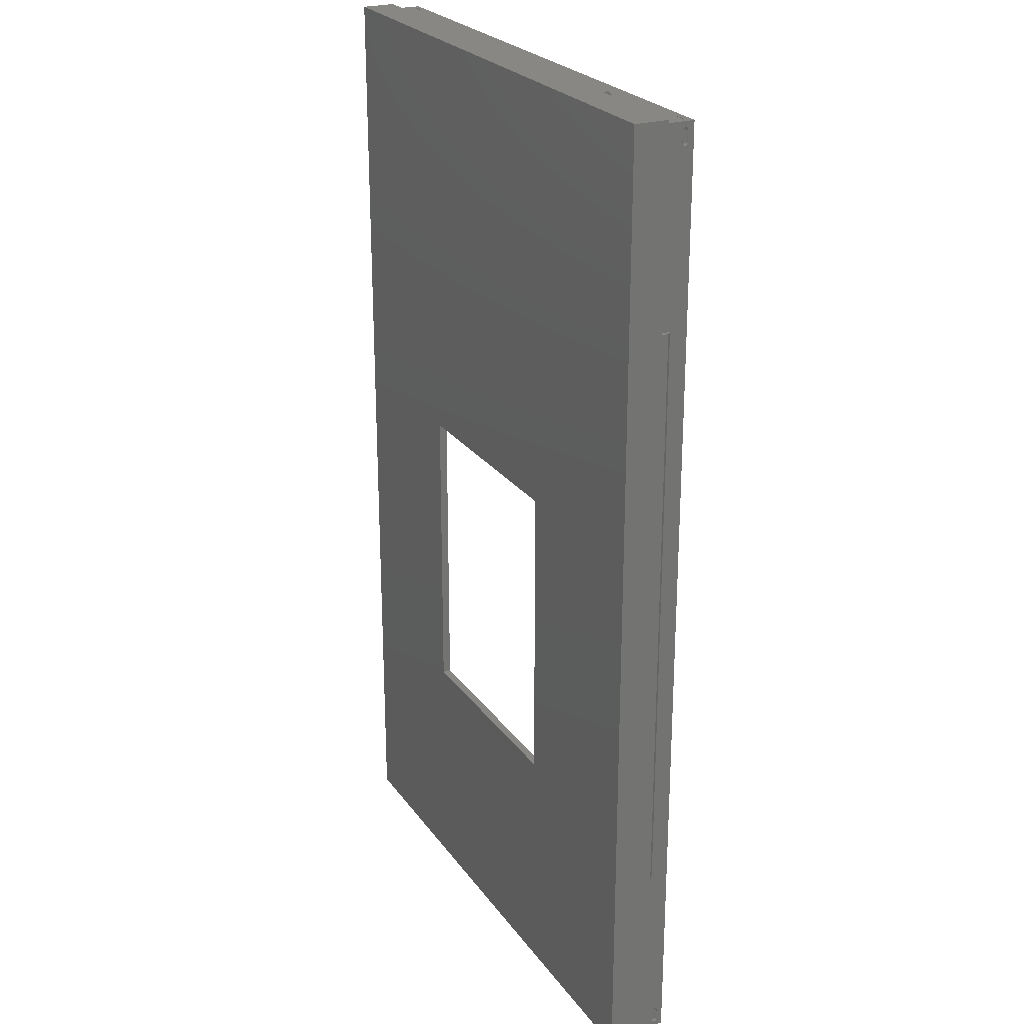
<metadata>
{"format":"stl","ext":"stl","renderer":"f3d","projection":"perspective","resolution":1024,"background":"white","views":[{"elev":24.5,"azim":-116.8,"up":"+Y"}]}
</metadata>
<code>
# stl→obj: 448 verts, 936 faces
v 106.5 2.5 1.5
v 106.5 144.5 11.5
v 106.5 144.5 1.5
v 106.5 2.5 11.5
v 75 101.9 1.5
v 33 101.9 1.5
v 1.5 144.5 1.5
v 33 45.1 1.5
v 75 45.1 1.5
v 1.5 2.5 1.5
v 1.5 2.5 11.5
v 1.5 144.5 11.5
v 75 45.1 0
v 75 101.9 0
v 108 0 0
v 33 45.1 0
v 0 0 0
v 33 101.9 0
v 108 180 0
v 0 180 0
v 54.5 145.5 11.5
v 54.5 177.5 1.5
v 54.5 177.5 11.5
v 54.5 145.5 1.5
v 106.5 145.5 11.5
v 53.5 145.5 11.5
v 53.5 177.5 11.5
v 1.5 145.5 11.5
v 107.2 179.2 11.5
v 106.5 177.5 11.5
v 0.75 179.2 11.5
v 1.5 177.5 11.5
v 0.75 0.75 11.5
v 107.2 0.75 11.5
v 106.5 145.5 1.5
v 106.5 177.5 1.5
v 1.5 177.5 1.5
v 53.5 145.5 1.5
v 53.5 177.5 1.5
v 1.5 145.5 1.5
v 108 144 7.5
v 108 36 7.5
v 108 144 6.25
v 108 180 6.25
v 108 36 6.25
v 108 0 6.25
v 0 144 6.25
v 0 180 6.25
v 0 36 6.25
v 0 144 7.5
v 0 0 6.25
v 0 36 7.5
v 86.4 180 6.25
v 21.6 180 6.25
v 21.6 180 7.5
v 86.4 180 7.5
v 21.6 0 6.25
v 86.4 0 6.25
v 86.4 0 7.5
v 21.6 0 7.5
v 107.2 36 8.25
v 107.2 144 8.25
v 0.75 144 8.25
v 0.75 36 8.25
v 21.6 179.2 8.25
v 86.4 179.2 8.25
v 86.4 0.75 8.25
v 21.6 0.75 8.25
v 107.2 178.2 10.01
v 107.2 179.2 8.25
v 107.2 178.1 10.24
v 107.2 177.9 10.38
v 107.2 175.6 10.38
v 107.2 175.2 10.01
v 107.2 175.2 9.741
v 107.2 175.4 10.24
v 107.2 4.616 10.24
v 107.2 4.75 10.01
v 107.2 4.384 10.38
v 107.2 1.75 10.01
v 107.2 1.75 9.741
v 107.2 1.884 10.24
v 107.2 2.116 10.38
v 107.2 178.2 9.741
v 107.2 178.1 9.509
v 107.2 177.9 9.375
v 107.2 175.6 9.375
v 107.2 175.4 9.509
v 107.2 4.75 9.741
v 107.2 4.616 9.509
v 107.2 4.384 9.375
v 107.2 0.75 8.25
v 107.2 2.116 9.375
v 107.2 1.884 9.509
v 0.75 4.616 9.509
v 0.75 4.75 9.741
v 0.75 4.384 9.375
v 0.75 0.75 8.25
v 0.75 1.75 9.741
v 0.75 1.75 10.01
v 0.75 1.884 9.509
v 0.75 2.116 9.375
v 0.75 179.2 8.25
v 0.75 178.2 9.741
v 0.75 178.1 9.509
v 0.75 177.9 9.375
v 0.75 175.6 9.375
v 0.75 175.2 9.741
v 0.75 175.2 10.01
v 0.75 175.4 9.509
v 0.75 178.2 10.01
v 0.75 178.1 10.24
v 0.75 177.9 10.38
v 0.75 175.6 10.38
v 0.75 175.4 10.24
v 0.75 4.75 10.01
v 0.75 4.616 10.24
v 0.75 4.384 10.38
v 0.75 2.116 10.38
v 0.75 1.884 10.24
v 103.6 179.2 10.38
v 103.4 179.2 10.24
v 4.384 179.2 10.38
v 103.2 179.2 10.01
v 103.2 179.2 9.741
v 4.616 179.2 10.24
v 103.4 179.2 9.509
v 4.75 179.2 10.01
v 103.6 179.2 9.375
v 4.75 179.2 9.741
v 105.9 179.2 10.38
v 106.1 179.2 10.24
v 106.2 179.2 10.01
v 106.2 179.2 9.741
v 105.9 179.2 9.375
v 4.616 179.2 9.509
v 106.1 179.2 9.509
v 2.116 179.2 10.38
v 1.884 179.2 10.24
v 1.75 179.2 10.01
v 1.75 179.2 9.741
v 4.384 179.2 9.375
v 1.884 179.2 9.509
v 2.116 179.2 9.375
v 4.384 0.75 10.38
v 4.616 0.75 10.24
v 103.6 0.75 10.38
v 4.75 0.75 10.01
v 4.75 0.75 9.741
v 103.4 0.75 10.24
v 4.616 0.75 9.509
v 103.2 0.75 10.01
v 4.384 0.75 9.375
v 103.2 0.75 9.741
v 2.116 0.75 10.38
v 1.884 0.75 10.24
v 1.75 0.75 10.01
v 1.75 0.75 9.741
v 2.116 0.75 9.375
v 103.4 0.75 9.509
v 1.884 0.75 9.509
v 105.9 0.75 10.38
v 106.1 0.75 10.24
v 106.2 0.75 10.01
v 106.2 0.75 9.741
v 103.6 0.75 9.375
v 106.1 0.75 9.509
v 105.9 0.75 9.375
v 4.567 0.8415 10.24
v 4.433 0.9085 10.24
v 4.5 0.9665 10.01
v 4.433 0.9085 9.509
v 4.317 0.808 9.375
v 4.567 0.8415 9.509
v 4.683 0.875 10.01
v 4.683 0.875 9.741
v 4.25 0.817 9.375
v 2.25 1 9.741
v 4.25 1 10.01
v 2.25 1 10.01
v 4.25 1 9.741
v 1.933 0.8415 9.509
v 1.817 0.875 9.741
v 2.067 0.9085 9.509
v 2.183 0.808 9.375
v 1.933 0.8415 10.24
v 2.183 0.808 10.38
v 2.067 0.9085 10.24
v 2.25 0.817 9.375
v 4.25 0.933 9.509
v 2.25 0.933 9.509
v 2.25 0.933 10.24
v 2.134 0.7835 10.38
v 4.5 0.9665 9.741
v 4.366 0.7835 10.38
v 4.366 0.7835 9.375
v 4.25 0.933 10.24
v 2 0.9665 9.741
v 2.25 0.817 10.38
v 2 0.9665 10.01
v 1.817 0.875 10.01
v 4.25 0.817 10.38
v 2.134 0.7835 9.375
v 4.317 0.808 10.38
v 0.808 2.183 9.375
v 0.7835 2.134 9.375
v 0.8415 1.933 9.509
v 0.933 2.25 10.24
v 0.817 4.25 10.38
v 0.933 4.25 10.24
v 0.817 2.25 10.38
v 0.808 4.317 10.38
v 0.7835 4.366 10.38
v 0.8415 4.567 10.24
v 0.9665 4.5 9.741
v 0.875 4.683 10.01
v 0.875 4.683 9.741
v 0.9665 4.5 10.01
v 0.9085 2.067 10.24
v 0.9085 2.067 9.509
v 0.9665 2 9.741
v 0.8415 4.567 9.509
v 0.808 4.317 9.375
v 0.9085 4.433 9.509
v 0.9085 4.433 10.24
v 0.875 1.817 10.01
v 0.8415 1.933 10.24
v 0.9665 2 10.01
v 1 2.25 9.741
v 1 4.25 10.01
v 1 4.25 9.741
v 1 2.25 10.01
v 0.875 1.817 9.741
v 0.933 2.25 9.509
v 0.817 2.25 9.375
v 0.808 2.183 10.38
v 0.817 4.25 9.375
v 0.933 4.25 9.509
v 0.7835 4.366 9.375
v 0.7835 2.134 10.38
v 103.8 1 10.01
v 103.6 0.9085 10.24
v 103.5 0.9665 10.01
v 103.4 0.8415 10.24
v 103.7 0.808 9.375
v 103.6 0.9085 9.509
v 103.4 0.8415 9.509
v 103.8 1 9.741
v 103.5 0.9665 9.741
v 103.3 0.875 10.01
v 105.9 0.9085 9.509
v 106 0.9665 9.741
v 105.8 1 9.741
v 103.8 0.933 9.509
v 103.8 0.817 9.375
v 103.3 0.875 9.741
v 106 0.9665 10.01
v 106.1 0.8415 10.24
v 105.9 0.9085 10.24
v 106.2 0.875 9.741
v 106.1 0.8415 9.509
v 105.8 1 10.01
v 105.8 0.933 9.509
v 105.8 0.808 10.38
v 105.8 0.817 10.38
v 105.9 0.7835 10.38
v 105.8 0.933 10.24
v 105.9 0.7835 9.375
v 105.8 0.808 9.375
v 103.8 0.933 10.24
v 103.7 0.808 10.38
v 106.2 0.875 10.01
v 103.8 0.817 10.38
v 105.8 0.817 9.375
v 103.6 0.7835 9.375
v 103.6 0.7835 10.38
v 107.2 4.317 9.375
v 107.2 4.567 9.509
v 107.1 4.433 9.509
v 107.2 4.366 9.375
v 107.2 4.25 9.375
v 107.2 2.25 9.375
v 107.2 2.183 9.375
v 107.2 2.134 9.375
v 107.1 4.433 10.24
v 107.2 4.25 10.38
v 107.1 4.25 10.24
v 107.1 2.067 10.24
v 107 2 10.01
v 107 2.25 10.01
v 107.1 4.683 10.01
v 107.2 4.567 10.24
v 107 4.5 10.01
v 107.1 2.25 10.24
v 107 4.25 10.01
v 107.1 2.25 9.509
v 107.1 4.25 9.509
v 107.1 1.817 10.01
v 107 2 9.741
v 107.1 1.817 9.741
v 107.2 4.317 10.38
v 107.2 1.933 9.509
v 107.1 2.067 9.509
v 107 2.25 9.741
v 107.2 2.25 10.38
v 107.1 4.683 9.741
v 107 4.5 9.741
v 107 4.25 9.741
v 107.2 1.933 10.24
v 107.2 2.183 10.38
v 107.2 4.366 10.38
v 107.2 2.134 10.38
v 4.433 179.1 10.24
v 4.5 179 10.01
v 4.25 179 10.01
v 4.567 179.2 10.24
v 4.433 179.1 9.509
v 4.567 179.2 9.509
v 4.317 179.2 9.375
v 4.5 179 9.741
v 4.25 179 9.741
v 4.683 179.1 10.01
v 2.25 179 9.741
v 2.067 179.1 9.509
v 2 179 9.741
v 4.25 179.1 9.509
v 4.25 179.2 9.375
v 4.683 179.1 9.741
v 2.067 179.1 10.24
v 2 179 10.01
v 1.933 179.2 10.24
v 1.933 179.2 9.509
v 1.817 179.1 9.741
v 2.25 179 10.01
v 2.25 179.1 9.509
v 2.183 179.2 10.38
v 2.25 179.2 10.38
v 2.134 179.2 10.38
v 2.25 179.1 10.24
v 2.183 179.2 9.375
v 2.134 179.2 9.375
v 4.25 179.1 10.24
v 4.317 179.2 10.38
v 1.817 179.1 10.01
v 4.25 179.2 10.38
v 2.25 179.2 9.375
v 4.366 179.2 9.375
v 4.366 179.2 10.38
v 0.8415 175.4 9.509
v 0.9085 175.6 9.509
v 0.808 175.7 9.375
v 0.817 177.8 9.375
v 0.808 177.8 9.375
v 0.817 175.8 9.375
v 0.7835 177.9 9.375
v 0.7835 175.6 9.375
v 0.933 175.8 10.24
v 0.9085 175.6 10.24
v 0.817 175.8 10.38
v 0.9665 178 10.01
v 1 177.8 10.01
v 0.9085 177.9 10.24
v 0.9665 175.5 10.01
v 0.875 175.3 10.01
v 0.8415 175.4 10.24
v 1 175.8 10.01
v 0.933 177.8 10.24
v 0.933 177.8 9.509
v 0.933 175.8 9.509
v 0.9665 178 9.741
v 0.875 178.2 10.01
v 0.875 178.2 9.741
v 0.808 175.7 10.38
v 0.9085 177.9 9.509
v 0.8415 178.1 9.509
v 1 177.8 9.741
v 0.817 177.8 10.38
v 0.875 175.3 9.741
v 0.9665 175.5 9.741
v 1 175.8 9.741
v 0.8415 178.1 10.24
v 0.808 177.8 10.38
v 0.7835 175.6 10.38
v 0.7835 177.9 10.38
v 103.8 179 10.01
v 103.5 179 10.01
v 103.6 179.1 10.24
v 103.7 179.2 9.375
v 103.6 179.1 9.509
v 103.5 179 9.741
v 103.8 179 9.741
v 103.3 179.1 10.01
v 105.9 179.1 9.509
v 105.8 179 9.741
v 106 179 9.741
v 103.8 179.1 9.509
v 103.8 179.2 9.375
v 103.3 179.1 9.741
v 106 179 10.01
v 105.9 179.1 10.24
v 106.2 179.1 9.741
v 105.8 179 10.01
v 105.8 179.1 9.509
v 105.8 179.2 10.38
v 105.8 179.1 10.24
v 105.8 179.2 9.375
v 103.8 179.1 10.24
v 103.7 179.2 10.38
v 106.2 179.1 10.01
v 103.8 179.2 10.38
v 107.2 175.7 9.375
v 107.1 175.6 9.509
v 107.2 177.8 9.375
v 107.2 175.8 9.375
v 107.1 175.6 10.24
v 107.1 175.8 10.24
v 107.2 175.8 10.38
v 107.1 177.9 10.24
v 107 177.8 10.01
v 107 178 10.01
v 107.1 175.3 10.01
v 107 175.5 10.01
v 107.1 177.8 10.24
v 107 175.8 10.01
v 107.1 175.8 9.509
v 107.1 177.8 9.509
v 107.1 178.2 9.741
v 107.1 178.2 10.01
v 107 178 9.741
v 107.2 175.7 10.38
v 107.1 177.9 9.509
v 107 177.8 9.741
v 107.2 177.8 10.38
v 107 175.5 9.741
v 107.1 175.3 9.741
v 107 175.8 9.741
v 21.6 0.75 6.25
v 0.75 36 6.25
v 0.75 0.75 6.25
v 86.4 0.75 6.25
v 107.2 0.75 6.25
v 107.2 36 6.25
v 21.6 179.2 6.25
v 0.75 179.2 6.25
v 0.75 144 6.25
v 86.4 179.2 6.25
v 107.2 179.2 6.25
v 107.2 144 6.25
f 1 2 3
f 2 1 4
f 3 5 1
f 3 6 5
f 6 7 8
f 7 6 3
f 9 1 5
f 8 1 9
f 8 10 1
f 10 8 7
f 11 7 12
f 7 11 10
f 7 2 12
f 2 7 3
f 1 11 4
f 11 1 10
f 13 5 14
f 5 13 9
f 14 15 13
f 15 16 13
f 16 17 18
f 17 16 15
f 15 14 19
f 18 19 14
f 18 20 19
f 20 18 17
f 8 18 6
f 18 8 16
f 18 5 6
f 5 18 14
f 13 8 9
f 8 13 16
f 21 22 23
f 22 21 24
f 21 2 25
f 26 21 27
f 26 2 21
f 12 26 28
f 26 12 2
f 25 29 30
f 29 23 30
f 23 27 21
f 29 27 23
f 31 27 29
f 31 28 32
f 28 31 12
f 33 12 31
f 27 31 32
f 2 29 25
f 29 2 34
f 4 34 2
f 11 34 4
f 11 33 34
f 12 33 11
f 22 35 36
f 35 22 24
f 37 38 39
f 38 37 40
f 38 27 39
f 27 38 26
f 22 30 23
f 30 22 36
f 37 27 32
f 27 37 39
f 35 21 25
f 21 35 24
f 38 28 26
f 28 38 40
f 35 30 36
f 30 35 25
f 28 37 32
f 37 28 40
f 41 42 43
f 43 19 44
f 45 43 42
f 43 45 19
f 15 45 46
f 45 15 19
f 20 47 48
f 47 49 50
f 20 49 47
f 17 49 20
f 49 17 51
f 50 49 52
f 19 53 44
f 53 19 54
f 20 54 19
f 54 20 48
f 53 55 56
f 55 53 54
f 17 57 51
f 57 17 58
f 15 58 17
f 58 15 46
f 57 59 60
f 59 57 58
f 61 41 62
f 41 61 42
f 52 63 50
f 63 52 64
f 56 65 66
f 65 56 55
f 60 67 68
f 67 60 59
f 29 69 70
f 29 71 69
f 29 72 71
f 29 73 72
f 74 62 75
f 76 62 74
f 73 62 76
f 29 62 73
f 29 61 62
f 34 61 29
f 61 77 78
f 61 79 77
f 61 34 79
f 80 34 81
f 82 34 80
f 83 34 82
f 79 34 83
f 84 70 69
f 85 70 84
f 86 70 85
f 87 70 86
f 87 62 70
f 88 62 87
f 62 88 75
f 89 61 78
f 90 61 89
f 91 61 90
f 92 91 93
f 91 92 61
f 94 92 93
f 81 92 94
f 92 81 34
f 64 95 96
f 64 97 95
f 98 97 64
f 99 98 100
f 101 98 99
f 102 98 101
f 97 98 102
f 103 104 31
f 103 105 104
f 103 106 105
f 103 107 106
f 108 63 109
f 110 63 108
f 107 63 110
f 63 107 103
f 111 31 104
f 112 31 111
f 113 31 112
f 114 31 113
f 63 115 109
f 63 114 115
f 63 31 114
f 64 31 63
f 116 64 96
f 117 64 116
f 118 64 117
f 33 64 118
f 33 118 119
f 64 33 31
f 120 33 119
f 100 33 120
f 33 100 98
f 66 121 122
f 121 66 123
f 66 122 124
f 65 123 66
f 66 124 125
f 123 65 126
f 66 125 127
f 126 65 128
f 66 127 129
f 128 65 130
f 121 29 131
f 29 132 131
f 29 133 132
f 29 134 133
f 70 129 135
f 130 65 136
f 129 70 66
f 137 70 135
f 134 70 137
f 70 134 29
f 29 121 31
f 123 31 121
f 138 31 123
f 139 31 138
f 140 31 139
f 141 31 140
f 136 65 142
f 103 142 65
f 141 103 31
f 143 103 141
f 144 103 143
f 142 103 144
f 68 145 146
f 145 68 147
f 68 146 148
f 67 147 68
f 68 148 149
f 147 67 150
f 68 149 151
f 150 67 152
f 68 151 153
f 152 67 154
f 145 33 155
f 33 156 155
f 33 157 156
f 33 158 157
f 98 153 159
f 154 67 160
f 153 98 68
f 161 98 159
f 158 98 161
f 98 158 33
f 33 145 34
f 147 34 145
f 162 34 147
f 163 34 162
f 164 34 163
f 165 34 164
f 160 67 166
f 92 166 67
f 165 92 34
f 167 92 165
f 168 92 167
f 166 92 168
f 169 170 171
f 172 173 174
f 149 175 176
f 175 149 148
f 172 177 173
f 178 179 180
f 179 178 181
f 182 183 161
f 184 182 185
f 155 156 186
f 187 186 188
f 189 190 191
f 190 189 177
f 192 188 180
f 155 186 193
f 181 190 172
f 194 181 172
f 145 195 169
f 174 196 153
f 189 184 185
f 176 174 149
f 194 175 171
f 175 194 176
f 180 197 192
f 197 180 179
f 198 183 182
f 199 188 192
f 191 181 178
f 181 191 190
f 190 177 172
f 183 200 201
f 200 183 198
f 187 188 199
f 192 202 199
f 202 192 197
f 170 202 197
f 169 171 175
f 174 173 196
f 203 182 159
f 149 174 151
f 174 153 151
f 185 182 203
f 176 194 174
f 194 172 174
f 170 197 179
f 170 179 171
f 145 204 195
f 145 202 204
f 145 199 202
f 155 199 145
f 199 155 187
f 187 155 193
f 183 158 161
f 198 182 184
f 181 171 179
f 171 181 194
f 178 184 191
f 191 184 189
f 182 161 159
f 198 180 200
f 180 198 178
f 186 201 200
f 204 202 170
f 148 169 175
f 146 145 169
f 169 204 170
f 188 186 200
f 188 200 180
f 173 153 196
f 177 153 173
f 189 153 177
f 159 189 185
f 159 185 203
f 189 159 153
f 178 198 184
f 156 157 201
f 156 201 186
f 195 204 169
f 146 169 148
f 193 186 187
f 157 183 201
f 183 157 158
f 205 206 207
f 208 209 210
f 209 208 211
f 212 213 214
f 215 216 217
f 216 215 218
f 219 211 208
f 220 207 221
f 222 223 224
f 217 222 215
f 210 209 225
f 214 116 216
f 226 227 228
f 229 220 221
f 229 230 231
f 230 229 232
f 215 224 231
f 221 232 229
f 232 221 228
f 220 205 207
f 95 97 222
f 214 118 117
f 221 207 233
f 209 212 225
f 232 210 230
f 210 232 208
f 101 99 233
f 233 100 226
f 100 233 99
f 234 220 229
f 235 205 220
f 234 235 220
f 96 95 222
f 232 219 208
f 228 219 232
f 213 118 214
f 218 214 216
f 219 236 211
f 225 214 218
f 210 225 230
f 224 223 237
f 234 231 238
f 231 234 229
f 228 227 219
f 235 238 237
f 238 235 234
f 233 228 221
f 228 233 226
f 215 222 224
f 217 96 222
f 222 97 239
f 206 102 207
f 227 119 240
f 227 240 236
f 214 117 116
f 231 218 215
f 218 231 230
f 230 225 218
f 227 120 119
f 226 120 227
f 207 101 233
f 102 101 207
f 224 237 238
f 231 224 238
f 96 216 116
f 216 96 217
f 222 239 223
f 225 212 214
f 227 236 219
f 97 237 223
f 237 97 235
f 97 223 239
f 102 235 97
f 235 102 205
f 205 102 206
f 119 211 236
f 211 119 209
f 119 236 240
f 118 209 119
f 209 118 212
f 212 118 213
f 226 100 120
f 241 242 243
f 243 242 244
f 245 246 247
f 246 248 249
f 250 244 152
f 246 249 247
f 251 252 253
f 254 248 246
f 255 254 246
f 256 243 250
f 243 256 249
f 257 258 259
f 167 260 261
f 243 244 250
f 248 262 241
f 262 248 253
f 254 253 248
f 253 254 263
f 259 264 265
f 258 266 264
f 267 259 265
f 244 147 150
f 247 256 154
f 245 255 246
f 247 249 256
f 259 258 264
f 258 162 266
f 268 261 269
f 241 267 270
f 267 241 262
f 242 271 244
f 272 163 258
f 251 253 263
f 270 265 273
f 265 270 267
f 244 150 152
f 269 251 274
f 166 275 247
f 269 168 268
f 274 168 269
f 255 168 274
f 166 255 245
f 166 245 275
f 255 166 168
f 166 247 160
f 160 247 154
f 261 251 269
f 270 273 242
f 241 270 242
f 165 260 167
f 257 259 262
f 262 259 267
f 249 241 243
f 241 249 248
f 251 263 274
f 255 263 254
f 263 255 274
f 273 271 242
f 168 261 268
f 275 245 247
f 261 252 251
f 167 261 168
f 252 272 257
f 272 252 260
f 271 276 244
f 276 147 244
f 272 258 257
f 258 163 162
f 253 257 262
f 257 253 252
f 152 256 250
f 256 152 154
f 272 164 163
f 261 260 252
f 162 264 266
f 162 265 264
f 162 273 265
f 147 273 162
f 273 147 271
f 271 147 276
f 165 272 260
f 272 165 164
f 277 278 279
f 277 91 280
f 91 281 93
f 91 277 281
f 282 93 281
f 283 93 282
f 93 283 284
f 285 286 287
f 288 289 290
f 291 292 293
f 294 295 287
f 295 294 290
f 296 281 297
f 281 296 282
f 298 299 289
f 299 298 300
f 301 286 285
f 302 303 299
f 300 302 299
f 302 283 303
f 299 303 304
f 303 296 304
f 305 287 286
f 287 305 294
f 305 288 294
f 91 90 278
f 293 306 291
f 306 293 307
f 295 307 293
f 307 295 308
f 288 309 289
f 81 298 80
f 298 81 300
f 289 304 290
f 304 289 299
f 304 297 308
f 297 304 296
f 281 279 297
f 279 278 307
f 294 288 290
f 78 292 291
f 305 310 288
f 310 309 288
f 292 285 293
f 311 301 292
f 79 311 292
f 290 308 295
f 308 290 304
f 94 302 300
f 281 277 279
f 309 298 289
f 303 282 296
f 283 282 303
f 278 89 306
f 278 306 307
f 277 280 278
f 297 279 308
f 279 307 308
f 309 82 298
f 82 80 298
f 78 77 292
f 77 79 292
f 293 285 295
f 285 287 295
f 94 93 302
f 280 91 278
f 81 94 300
f 93 284 302
f 284 283 302
f 306 78 291
f 78 306 89
f 310 312 309
f 83 82 309
f 292 301 285
f 90 89 278
f 310 83 312
f 83 305 79
f 83 310 305
f 286 79 305
f 301 79 286
f 79 301 311
f 312 83 309
f 313 314 315
f 316 314 313
f 317 318 319
f 320 317 321
f 128 322 316
f 320 318 317
f 323 324 325
f 317 326 321
f 317 327 326
f 328 314 322
f 314 328 320
f 329 330 331
f 332 143 333
f 316 322 314
f 321 334 315
f 334 321 323
f 326 323 321
f 323 326 335
f 336 337 329
f 338 336 331
f 337 339 329
f 126 316 123
f 328 130 318
f 317 319 327
f 328 318 320
f 336 329 331
f 138 338 331
f 340 341 332
f 315 339 342
f 339 315 334
f 316 313 343
f 139 331 344
f 323 335 324
f 342 337 345
f 337 342 339
f 126 128 316
f 346 340 324
f 318 142 347
f 142 319 347
f 142 327 319
f 142 346 327
f 144 346 142
f 346 144 340
f 340 144 341
f 318 136 142
f 130 136 318
f 324 340 332
f 345 313 342
f 342 313 315
f 333 143 141
f 329 334 330
f 339 334 329
f 320 315 314
f 315 320 321
f 335 346 324
f 327 335 326
f 335 327 346
f 343 313 345
f 341 144 332
f 318 347 319
f 325 324 332
f 332 144 143
f 325 344 330
f 344 325 333
f 348 316 343
f 123 316 348
f 331 330 344
f 138 331 139
f 323 330 334
f 330 323 325
f 328 128 130
f 128 328 322
f 139 344 140
f 325 332 333
f 343 123 348
f 345 123 343
f 337 123 345
f 138 337 336
f 138 336 338
f 337 138 123
f 344 141 140
f 141 344 333
f 349 350 351
f 106 352 353
f 352 106 354
f 106 353 355
f 107 354 106
f 354 107 351
f 351 107 356
f 357 358 359
f 360 361 362
f 363 364 365
f 366 367 361
f 367 366 357
f 354 368 352
f 368 354 369
f 370 371 372
f 371 370 360
f 359 358 373
f 374 370 375
f 370 372 375
f 374 375 353
f 376 370 374
f 368 376 374
f 357 377 367
f 377 357 359
f 362 367 377
f 349 107 110
f 378 363 379
f 363 378 364
f 379 366 380
f 366 379 363
f 360 362 381
f 104 371 111
f 371 104 372
f 376 360 370
f 360 376 361
f 369 376 368
f 376 369 380
f 350 369 354
f 379 350 349
f 361 367 362
f 365 364 109
f 362 377 382
f 381 362 382
f 358 363 365
f 373 365 383
f 383 365 114
f 380 361 376
f 361 380 366
f 375 372 105
f 350 354 351
f 371 360 381
f 368 374 352
f 352 374 353
f 378 349 108
f 378 379 349
f 349 351 356
f 380 369 350
f 379 380 350
f 371 381 112
f 111 371 112
f 115 365 109
f 114 365 115
f 366 363 358
f 357 366 358
f 375 105 106
f 349 356 107
f 372 104 105
f 355 375 106
f 353 375 355
f 378 109 364
f 109 378 108
f 381 382 384
f 112 381 113
f 358 365 373
f 349 110 108
f 114 359 373
f 359 114 377
f 114 373 383
f 113 377 114
f 377 113 382
f 382 113 384
f 381 384 113
f 385 386 387
f 386 122 387
f 388 127 389
f 389 390 391
f 392 124 122
f 389 127 390
f 393 394 395
f 396 389 391
f 397 389 396
f 390 392 386
f 392 390 398
f 399 400 132
f 137 137 401
f 386 392 122
f 394 385 402
f 385 394 391
f 403 391 394
f 391 403 396
f 400 404 404
f 132 404 131
f 400 405 404
f 122 122 121
f 127 125 398
f 388 389 397
f 127 398 390
f 400 404 132
f 132 131 131
f 135 406 137
f 402 407 405
f 407 402 385
f 387 122 408
f 409 132 132
f 403 394 393
f 405 410 404
f 410 405 407
f 122 124 122
f 406 406 393
f 129 127 129
f 135 406 135
f 135 406 406
f 135 397 406
f 129 397 135
f 397 129 388
f 388 129 129
f 129 127 127
f 127 125 127
f 137 406 393
f 407 387 410
f 385 387 407
f 134 137 401
f 399 402 400
f 400 402 405
f 391 386 385
f 386 391 390
f 406 403 393
f 406 396 403
f 396 406 397
f 410 387 408
f 135 135 137
f 129 127 388
f 137 393 395
f 137 135 137
f 401 399 409
f 399 401 395
f 408 122 121
f 121 122 121
f 409 399 132
f 132 131 132
f 395 402 399
f 402 395 394
f 392 125 124
f 125 392 398
f 409 132 133
f 137 395 401
f 404 131 131
f 404 131 404
f 410 131 404
f 121 410 408
f 121 408 121
f 410 121 131
f 401 133 134
f 133 401 409
f 411 412 88
f 413 86 86
f 86 413 87
f 86 413 413
f 414 87 413
f 411 87 414
f 87 411 87
f 415 416 417
f 418 419 420
f 421 422 76
f 416 419 423
f 419 416 424
f 425 413 426
f 413 425 414
f 420 427 428
f 427 420 429
f 430 415 417
f 85 429 431
f 427 429 85
f 85 431 413
f 429 432 431
f 431 432 426
f 417 423 433
f 423 417 416
f 433 423 418
f 87 88 88
f 421 434 422
f 434 421 435
f 422 436 424
f 436 422 434
f 418 420 71
f 427 69 428
f 69 427 84
f 419 429 420
f 429 419 432
f 436 426 432
f 426 436 425
f 414 425 412
f 412 434 88
f 423 419 418
f 74 421 76
f 433 418 433
f 433 418 71
f 76 422 415
f 73 76 430
f 73 76 73
f 424 432 419
f 432 424 436
f 85 427 85
f 414 412 411
f 71 420 428
f 431 426 413
f 413 431 413
f 88 435 75
f 88 434 435
f 411 88 87
f 425 436 412
f 412 436 434
f 71 428 71
f 71 428 69
f 74 76 76
f 76 76 73
f 422 424 415
f 415 424 416
f 85 85 86
f 87 88 87
f 84 427 85
f 86 85 86
f 86 85 413
f 75 421 74
f 421 75 435
f 433 71 72
f 72 71 71
f 76 415 430
f 88 88 75
f 430 73 73
f 73 417 72
f 73 430 417
f 433 72 417
f 433 72 433
f 72 433 72
f 72 71 72
f 60 437 57
f 437 60 68
f 438 49 439
f 439 57 437
f 439 51 57
f 51 439 49
f 439 68 98
f 68 439 437
f 439 64 438
f 64 439 98
f 438 52 49
f 52 438 64
f 59 440 67
f 440 59 58
f 441 45 442
f 45 441 46
f 58 441 440
f 441 58 46
f 440 92 67
f 92 440 441
f 92 442 61
f 442 92 441
f 442 42 61
f 42 442 45
f 443 55 54
f 55 443 65
f 54 444 443
f 48 444 54
f 47 444 48
f 444 47 445
f 443 103 65
f 103 443 444
f 445 103 444
f 103 445 63
f 445 50 63
f 50 445 47
f 446 56 66
f 56 446 53
f 44 447 43
f 53 447 44
f 447 53 446
f 43 447 448
f 447 66 70
f 66 447 446
f 62 447 70
f 447 62 448
f 448 41 43
f 41 448 62

</code>
